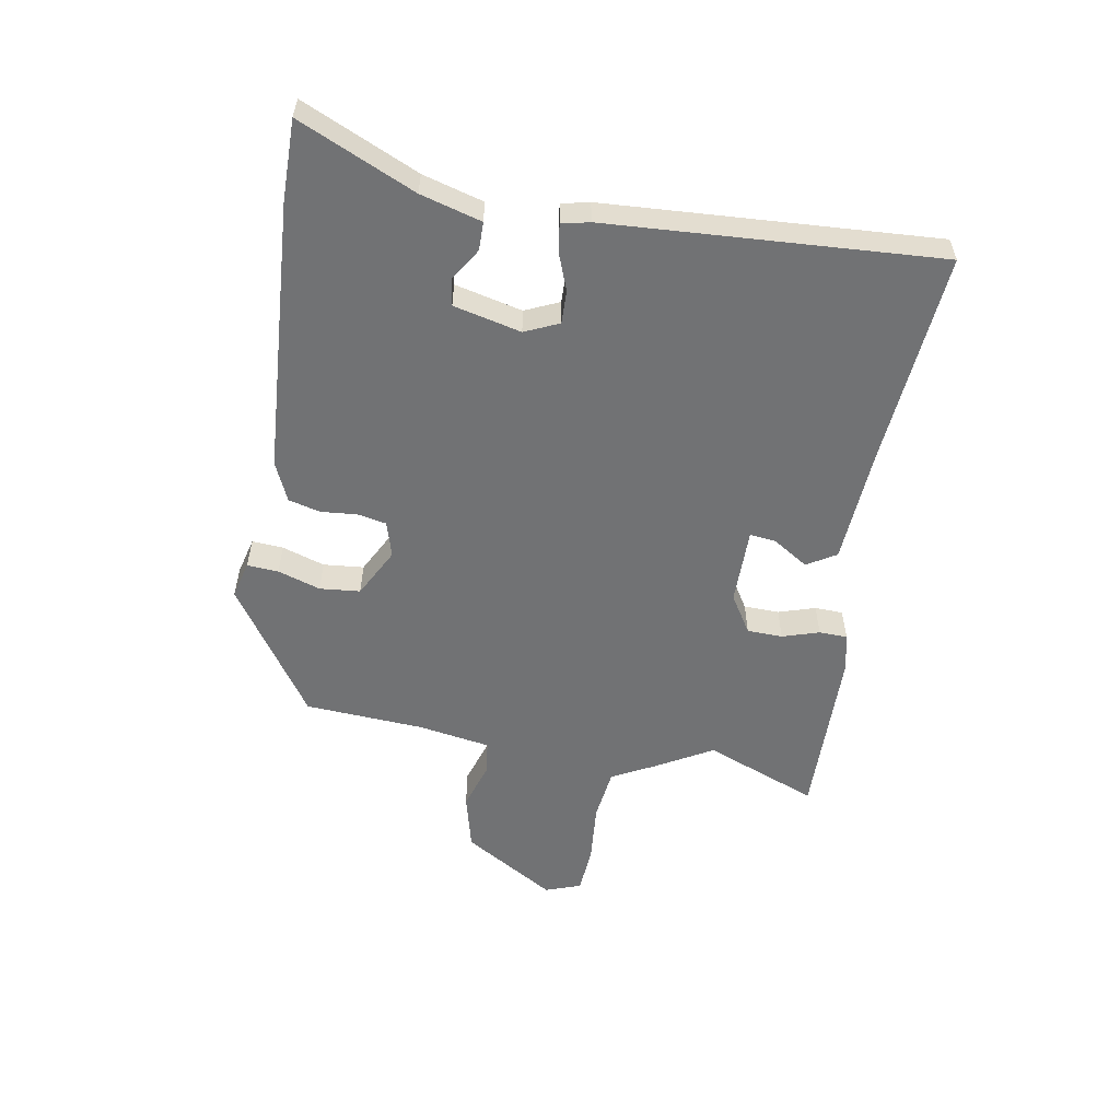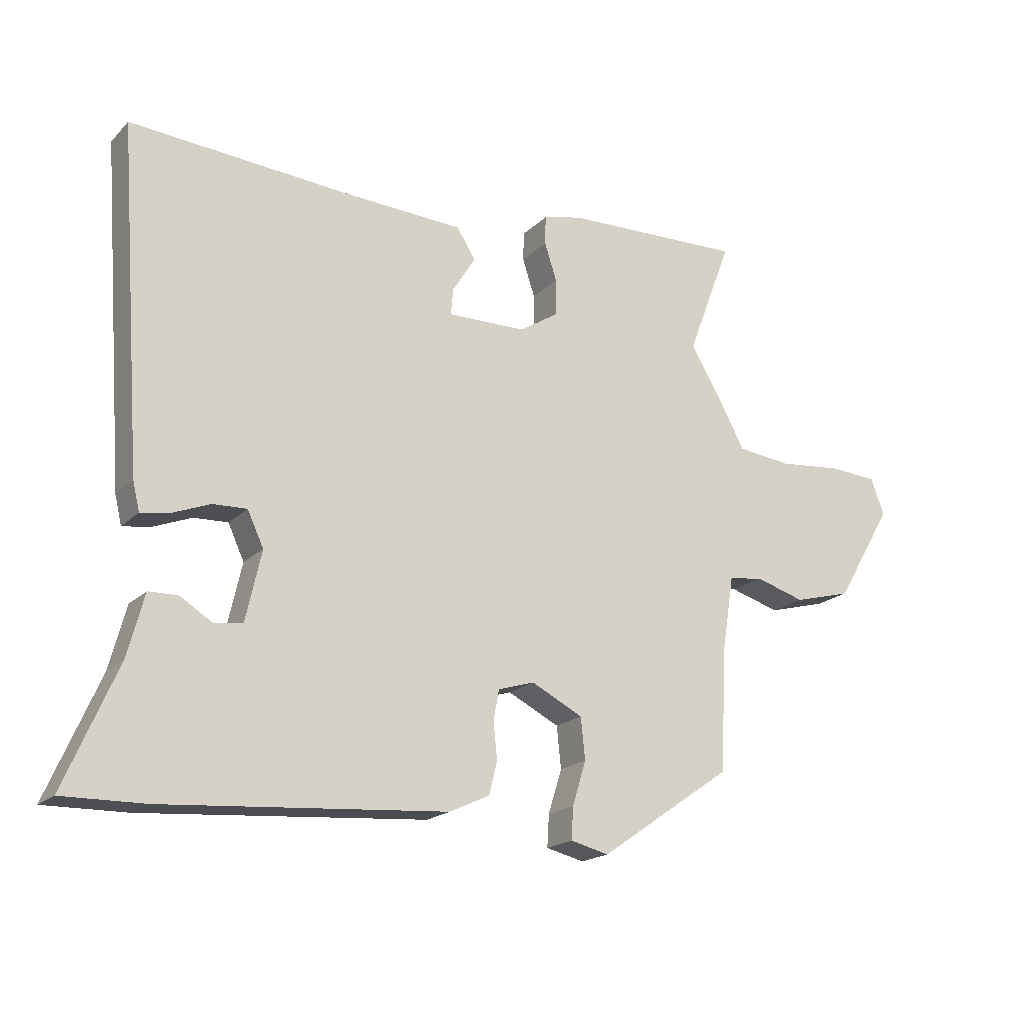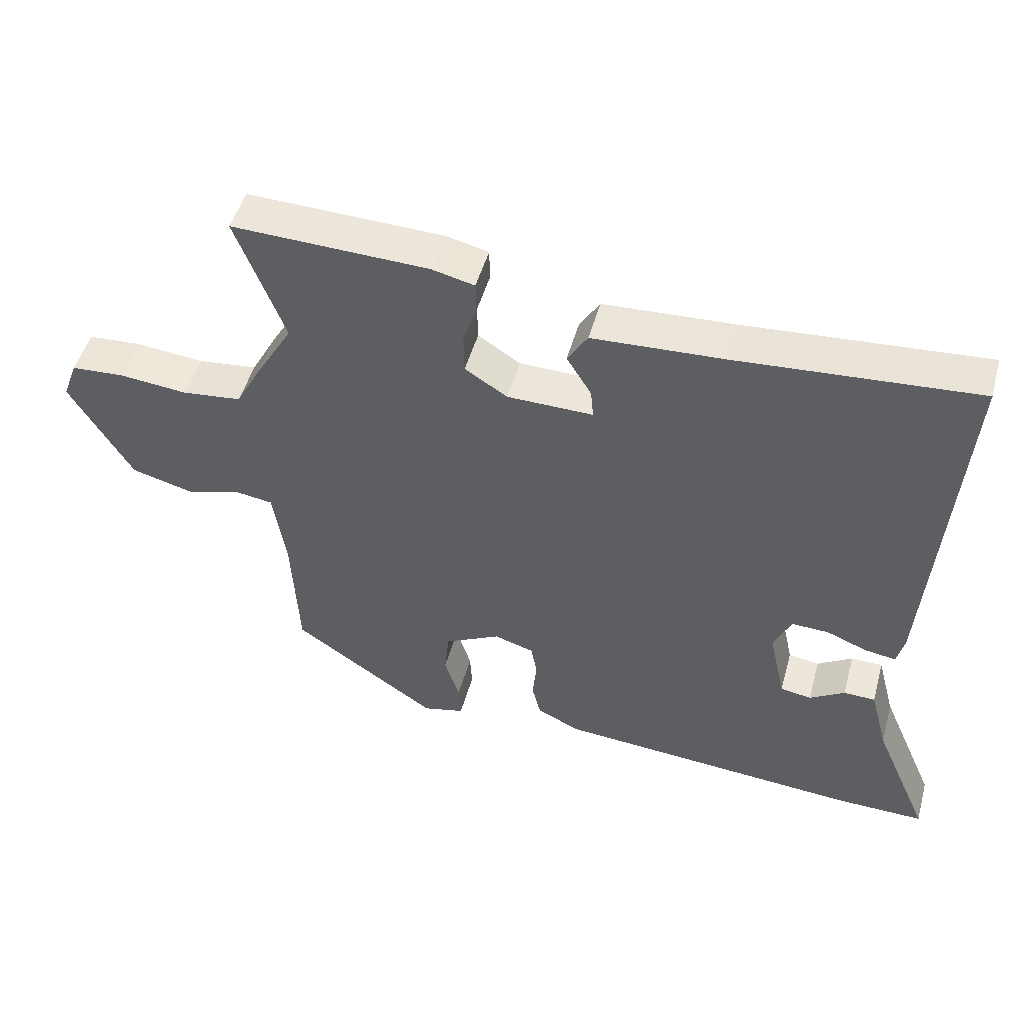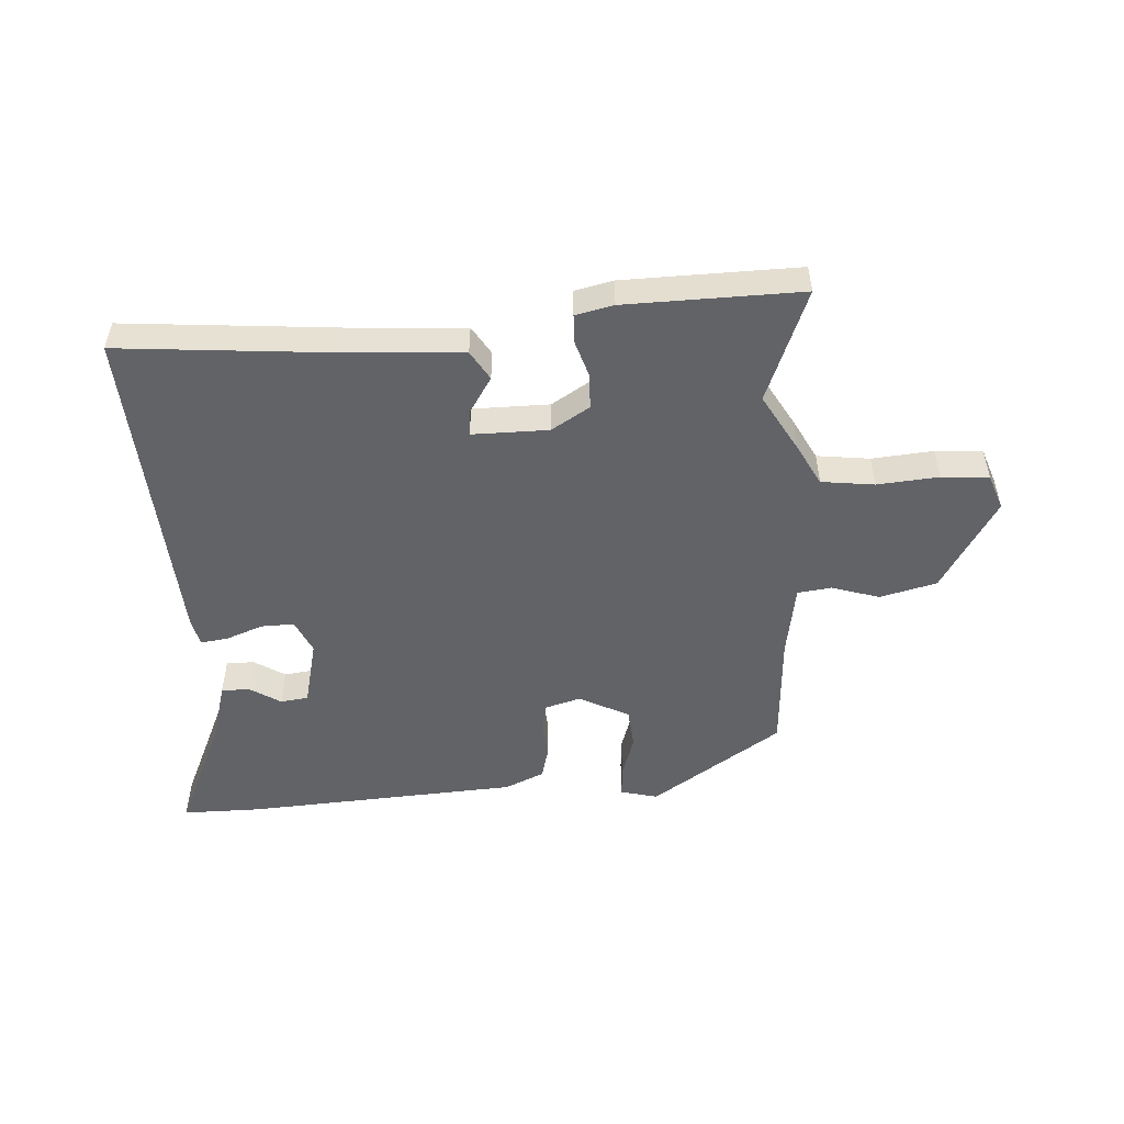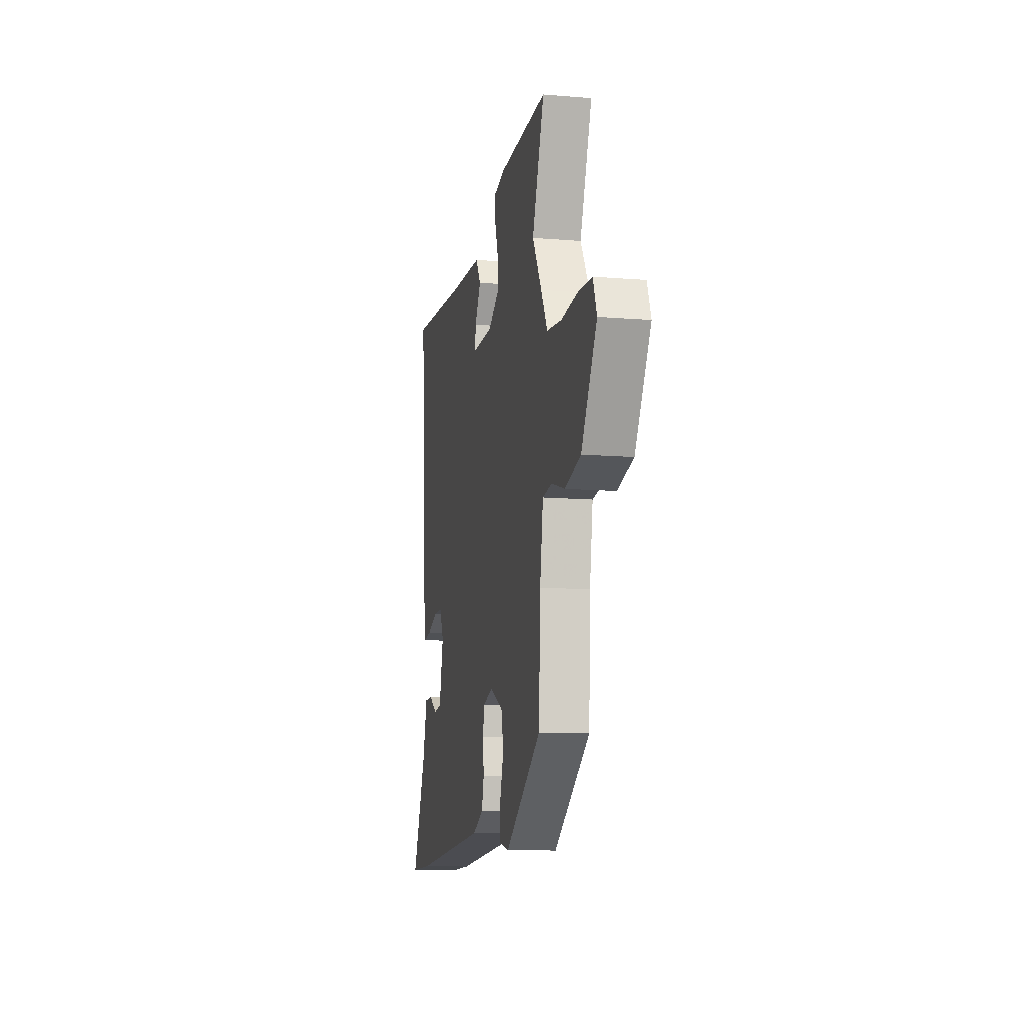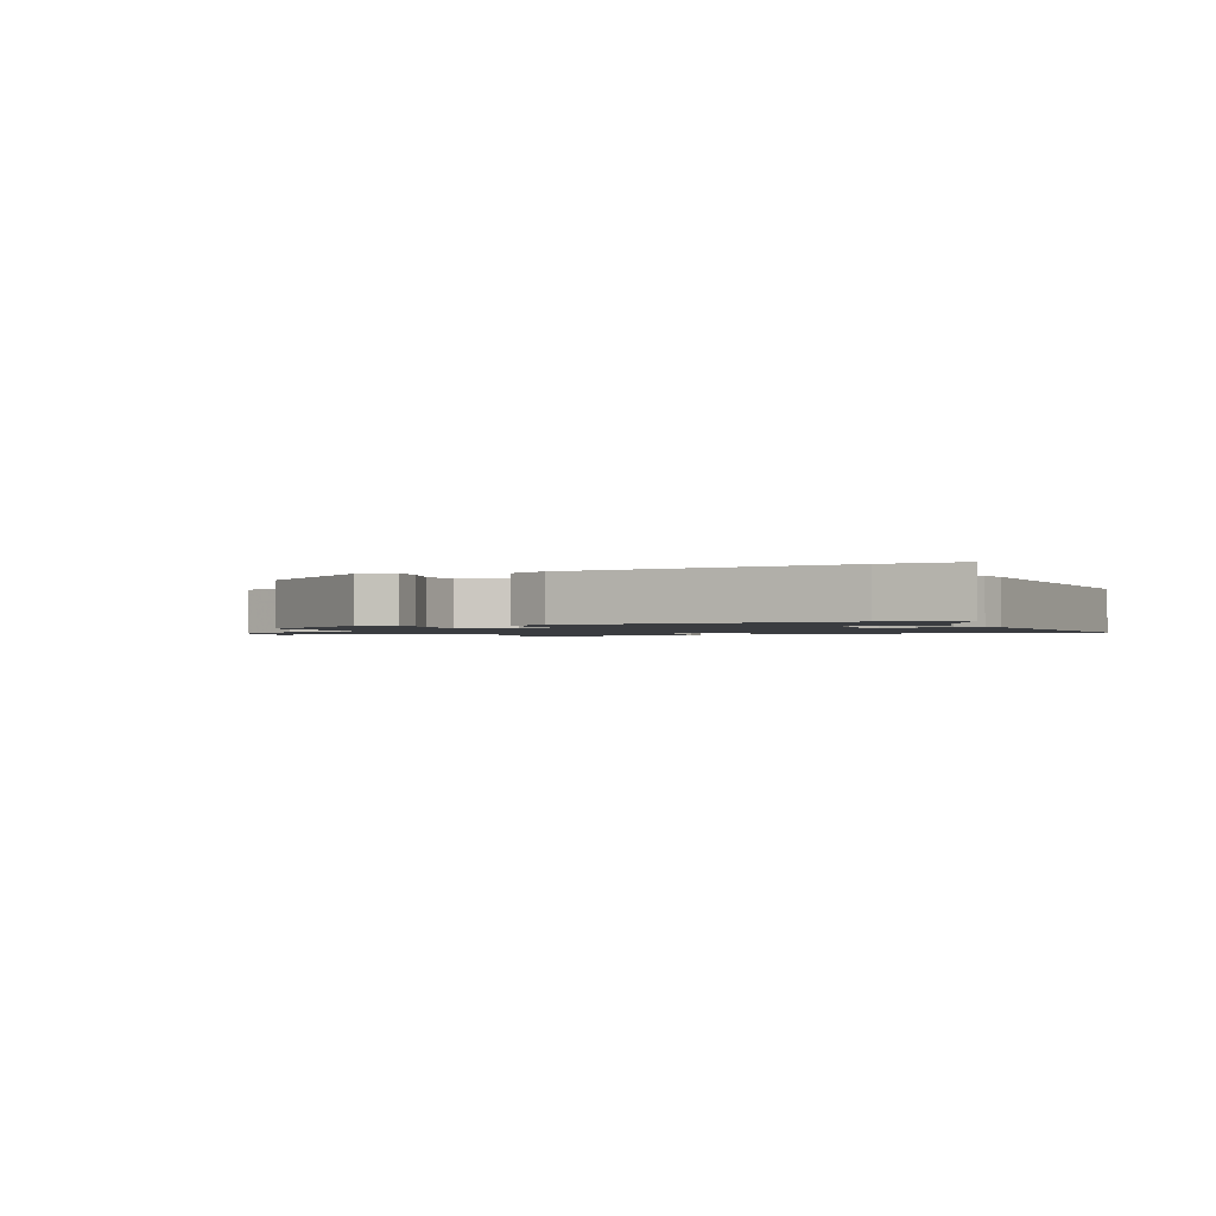
<metadata>
{"format":"obj","ext":"obj","renderer":"f3d","projection":"perspective","resolution":1024,"background":"white","views":[{"elev":-55.4,"azim":-100.6,"up":"+Y"},{"elev":-18.8,"azim":-30.0,"up":"+Z"},{"elev":49.2,"azim":-164.6,"up":"+Z"},{"elev":-51.0,"azim":2.9,"up":"+Y"},{"elev":-11.3,"azim":78.6,"up":"+Z"},{"elev":-1.5,"azim":-156.3,"up":"+Y"}]}
</metadata>
<code>
v 0.478 0.07 -0.355
v 0.263 0.07 -0.503
v 0.201 0.07 -0.488
v 0.204 0.07 -0.436
v 0.226 0.07 -0.365
v 0.219 0.07 -0.298
v 0.136 0.07 -0.256
v 0.077 0.07 -0.274
v 0.068 0.07 -0.322
v 0.074 0.07 -0.382
v 0.061 0.07 -0.435
v -0.004 0.07 -0.465
v -0.458 0.07 -0.499
v -0.59 0.07 -0.501
v -0.506 0.07 -0.307
v -0.479 0.07 -0.206
v -0.432 0.07 -0.205
v -0.38 0.07 -0.237
v -0.334 0.07 -0.23
v -0.309 0.07 -0.118
v -0.335 0.07 -0.062
v -0.39 0.07 -0.064
v -0.451 0.07 -0.088
v -0.497 0.07 -0.095
v -0.508 0.07 -0.049
v -0.548 0.07 0.499
v -0.195 0.07 0.473
v 0.001 0.07 0.463
v 0.031 0.07 0.415
v -0.006 0.07 0.355
v -0.01 0.07 0.312
v 0.117 0.07 0.314
v 0.18 0.07 0.354
v 0.181 0.07 0.413
v 0.161 0.07 0.474
v 0.162 0.07 0.521
v 0.225 0.07 0.536
v 0.517 0.07 0.545
v 0.445 0.07 0.356
v 0.5 0.07 0.262
v 0.538 0.07 0.192
v 0.626 0.07 0.182
v 0.728 0.07 0.192
v 0.807 0.07 0.187
v 0.829 0.07 0.128
v 0.737 0.07 -0.027
v 0.643 0.07 -0.052
v 0.563 0.07 -0.028
v 0.507 0.07 -0.036
v 0.488 0.07 -0.158
v 0.478 0 -0.355
v 0.263 0 -0.503
v 0.201 0 -0.488
v 0.204 0 -0.436
v 0.226 0 -0.365
v 0.219 0 -0.298
v 0.136 0 -0.256
v 0.077 0 -0.274
v 0.068 0 -0.322
v 0.074 0 -0.382
v 0.061 0 -0.435
v -0.004 0 -0.465
v -0.458 0 -0.499
v -0.59 0 -0.501
v -0.506 0 -0.307
v -0.479 0 -0.206
v -0.432 0 -0.205
v -0.38 0 -0.237
v -0.334 0 -0.23
v -0.309 0 -0.118
v -0.335 0 -0.062
v -0.39 0 -0.064
v -0.451 0 -0.088
v -0.497 0 -0.095
v -0.508 0 -0.049
v -0.548 0 0.499
v -0.195 0 0.473
v 0.001 0 0.463
v 0.031 0 0.415
v -0.006 0 0.355
v -0.01 0 0.312
v 0.117 0 0.314
v 0.18 0 0.354
v 0.181 0 0.413
v 0.161 0 0.474
v 0.162 0 0.521
v 0.225 0 0.536
v 0.517 0 0.545
v 0.445 0 0.356
v 0.5 0 0.262
v 0.538 0 0.192
v 0.626 0 0.182
v 0.728 0 0.192
v 0.807 0 0.187
v 0.829 0 0.128
v 0.737 0 -0.027
v 0.643 0 -0.052
v 0.563 0 -0.028
v 0.507 0 -0.036
v 0.488 0 -0.158
f 46 47 48
f 45 46 48
f 44 45 48
f 43 44 48
f 42 43 48
f 41 42 48 49
f 41 49 50
f 40 41 50
f 39 40 50
f 37 38 39
f 36 37 39
f 35 36 39
f 34 35 39
f 50 1 2
f 39 50 2
f 34 39 2
f 33 34 2
f 27 28 29 30
f 27 30 31
f 26 27 31
f 25 26 31
f 24 25 31
f 23 24 31
f 22 23 31
f 21 22 31 32
f 15 16 17 18
f 15 18 19
f 14 15 19
f 13 14 19
f 12 13 19
f 11 12 19
f 10 11 19
f 9 10 19
f 8 9 19 20
f 2 3 4 5
f 2 5 6
f 33 2 6
f 21 32 33
f 20 21 33
f 8 20 33
f 7 8 33
f 6 7 33
f 98 97 96
f 98 96 95
f 98 95 94
f 98 94 93
f 98 93 92
f 99 98 92 91
f 100 99 91
f 100 91 90
f 100 90 89
f 89 88 87
f 89 87 86
f 89 86 85
f 89 85 84
f 52 51 100
f 52 100 89
f 52 89 84
f 52 84 83
f 80 79 78 77
f 81 80 77
f 81 77 76
f 81 76 75
f 81 75 74
f 81 74 73
f 81 73 72
f 82 81 72 71
f 68 67 66 65
f 69 68 65
f 69 65 64
f 69 64 63
f 69 63 62
f 69 62 61
f 69 61 60
f 69 60 59
f 70 69 59 58
f 55 54 53 52
f 56 55 52
f 56 52 83
f 83 82 71
f 83 71 70
f 83 70 58
f 83 58 57
f 83 57 56
f 1 51 52 2
f 2 52 53 3
f 3 53 54 4
f 4 54 55 5
f 5 55 56 6
f 6 56 57 7
f 7 57 58 8
f 8 58 59 9
f 9 59 60 10
f 10 60 61 11
f 11 61 62 12
f 12 62 63 13
f 13 63 64 14
f 14 64 65 15
f 15 65 66 16
f 16 66 67 17
f 17 67 68 18
f 18 68 69 19
f 19 69 70 20
f 20 70 71 21
f 21 71 72 22
f 22 72 73 23
f 23 73 74 24
f 24 74 75 25
f 25 75 76 26
f 26 76 77 27
f 27 77 78 28
f 28 78 79 29
f 29 79 80 30
f 30 80 81 31
f 31 81 82 32
f 32 82 83 33
f 33 83 84 34
f 34 84 85 35
f 35 85 86 36
f 36 86 87 37
f 37 87 88 38
f 38 88 89 39
f 39 89 90 40
f 40 90 91 41
f 41 91 92 42
f 42 92 93 43
f 43 93 94 44
f 44 94 95 45
f 45 95 96 46
f 46 96 97 47
f 47 97 98 48
f 48 98 99 49
f 49 99 100 50
f 50 100 51 1

</code>
